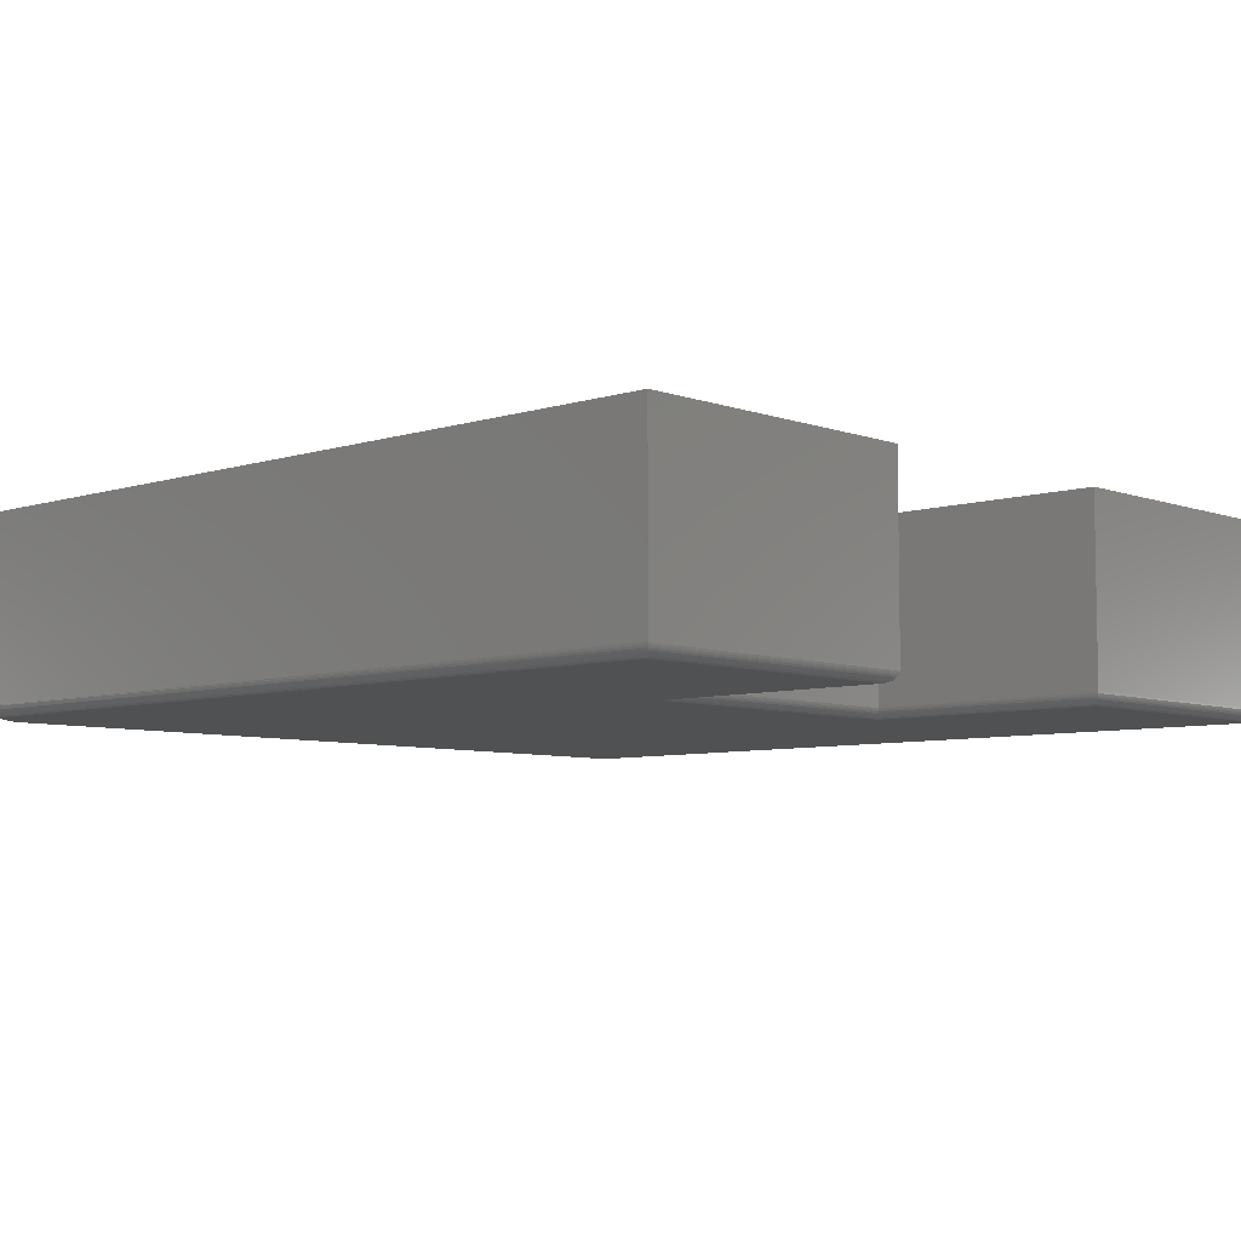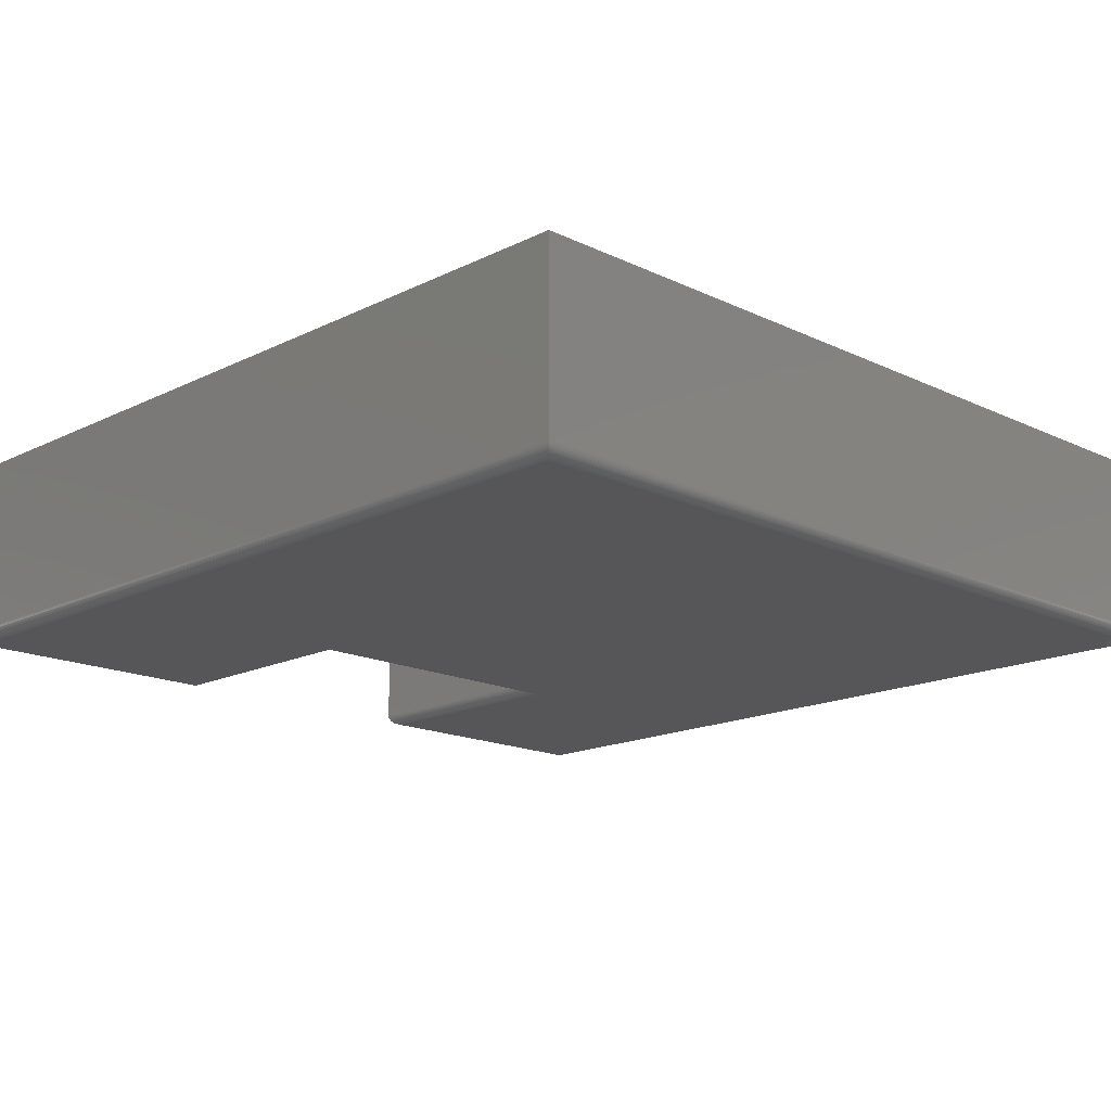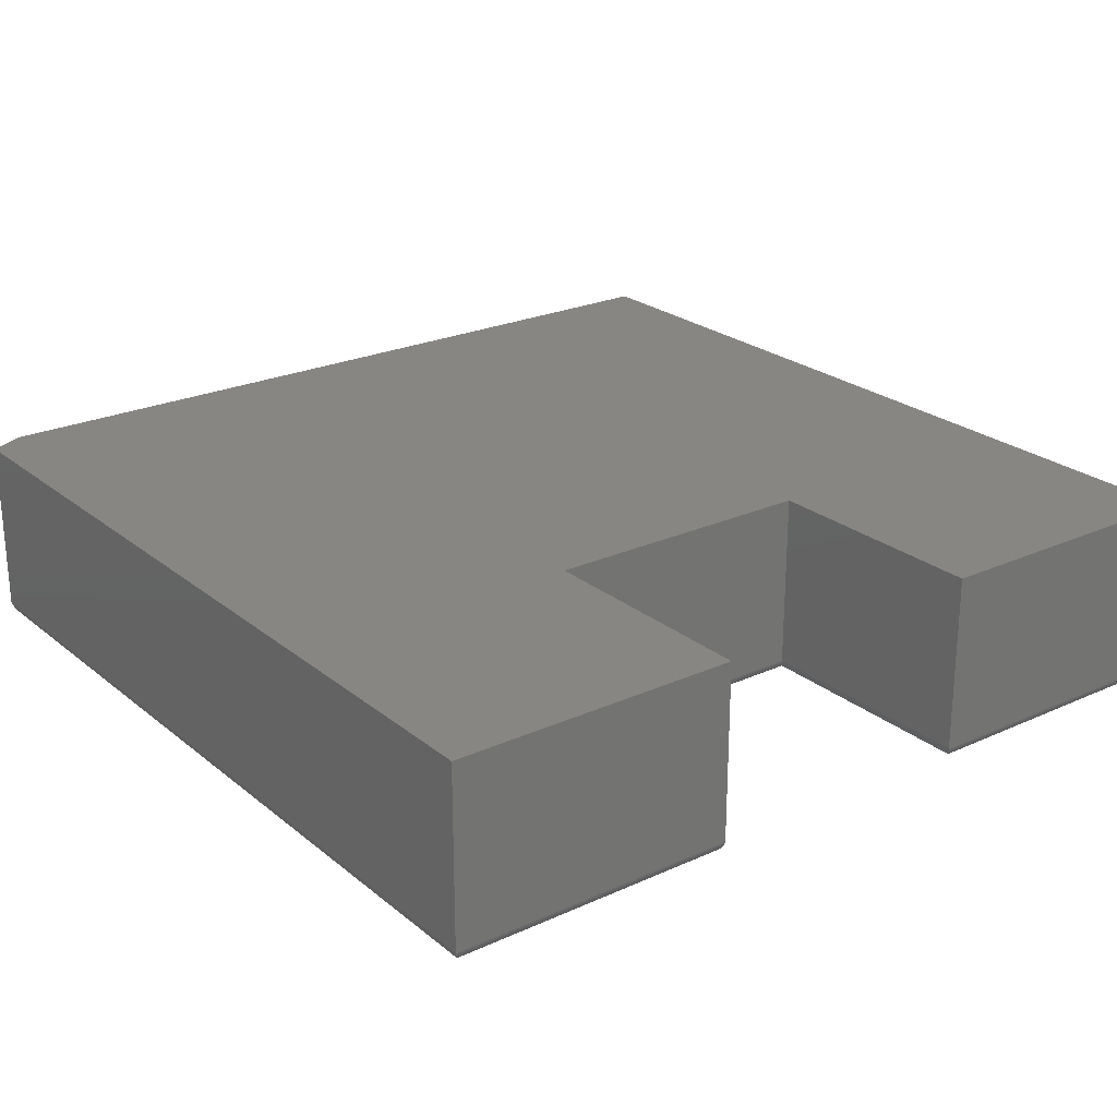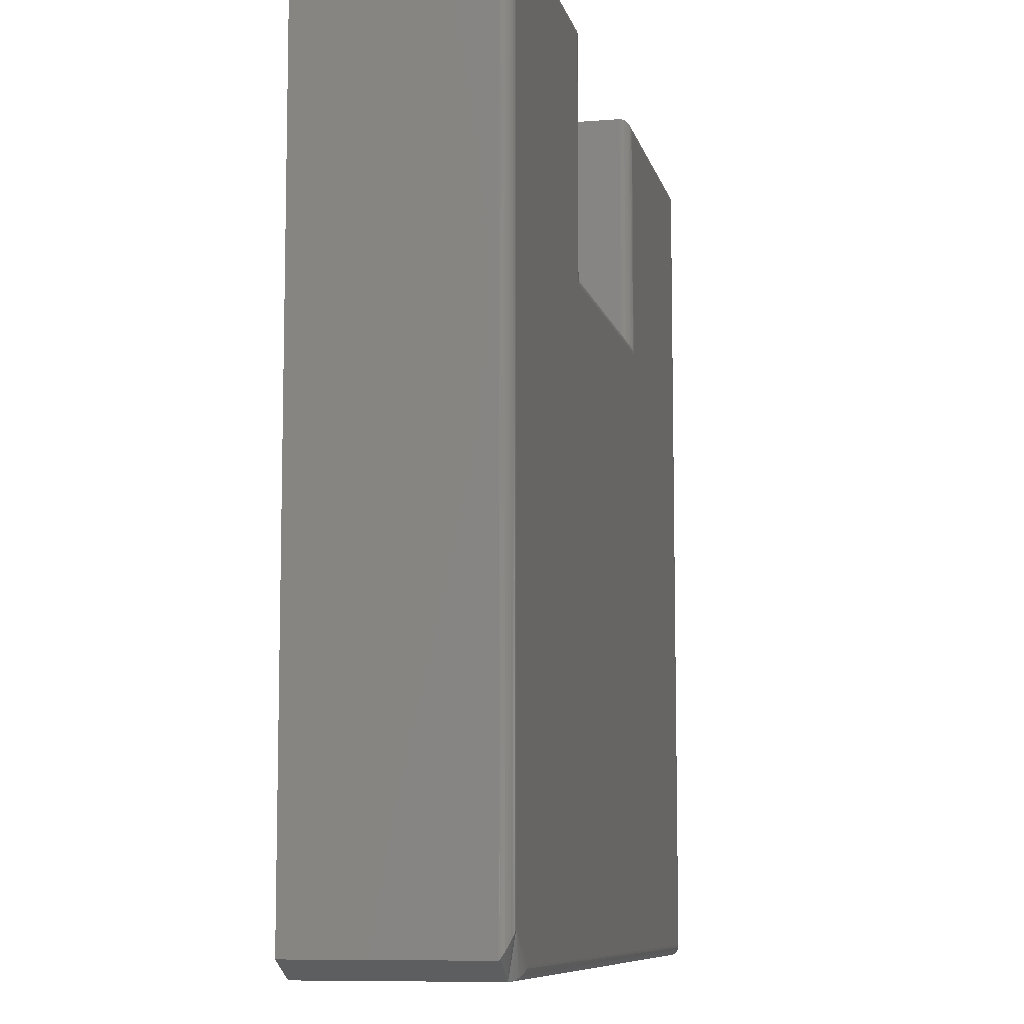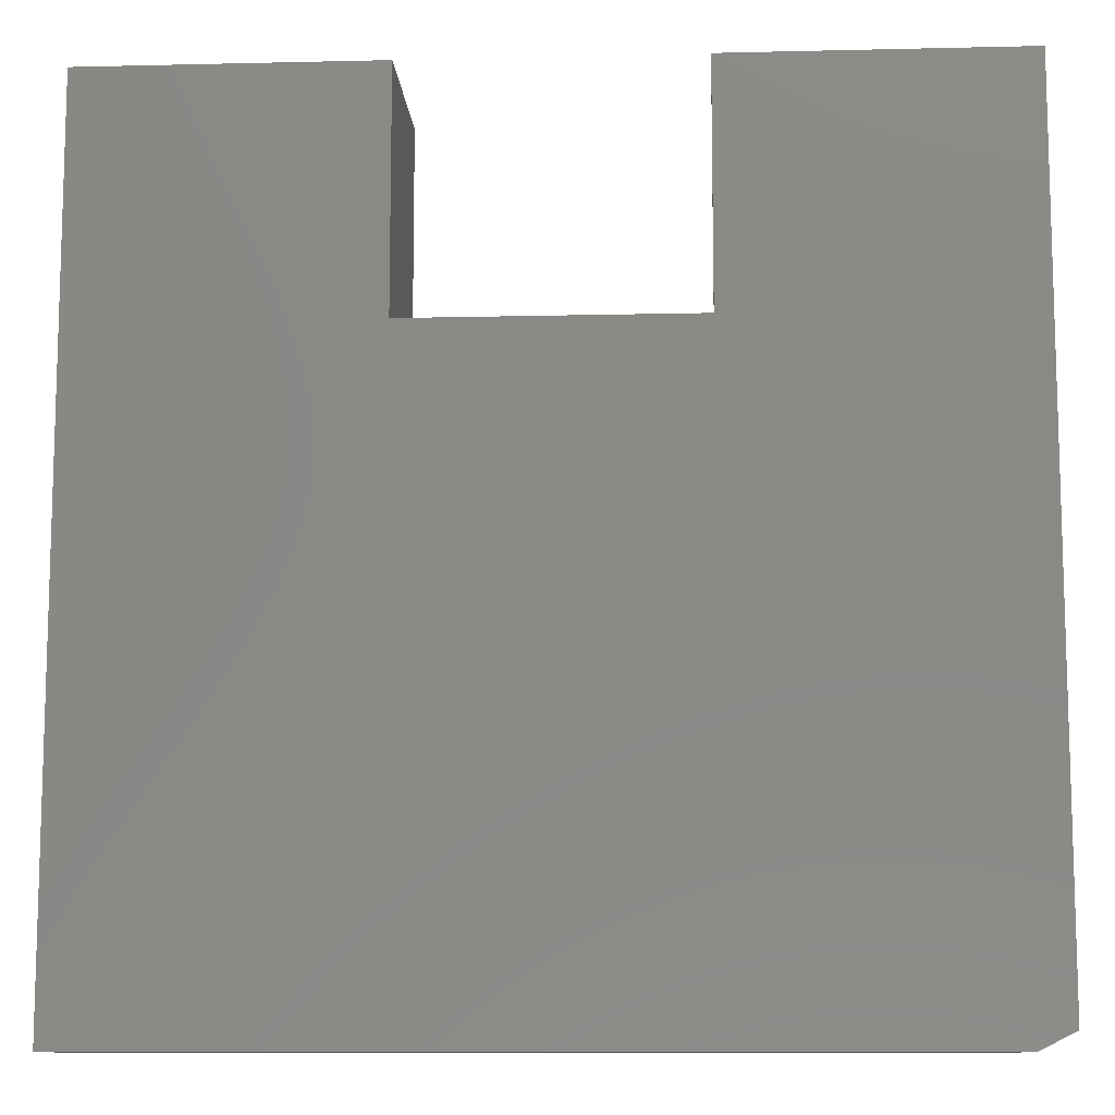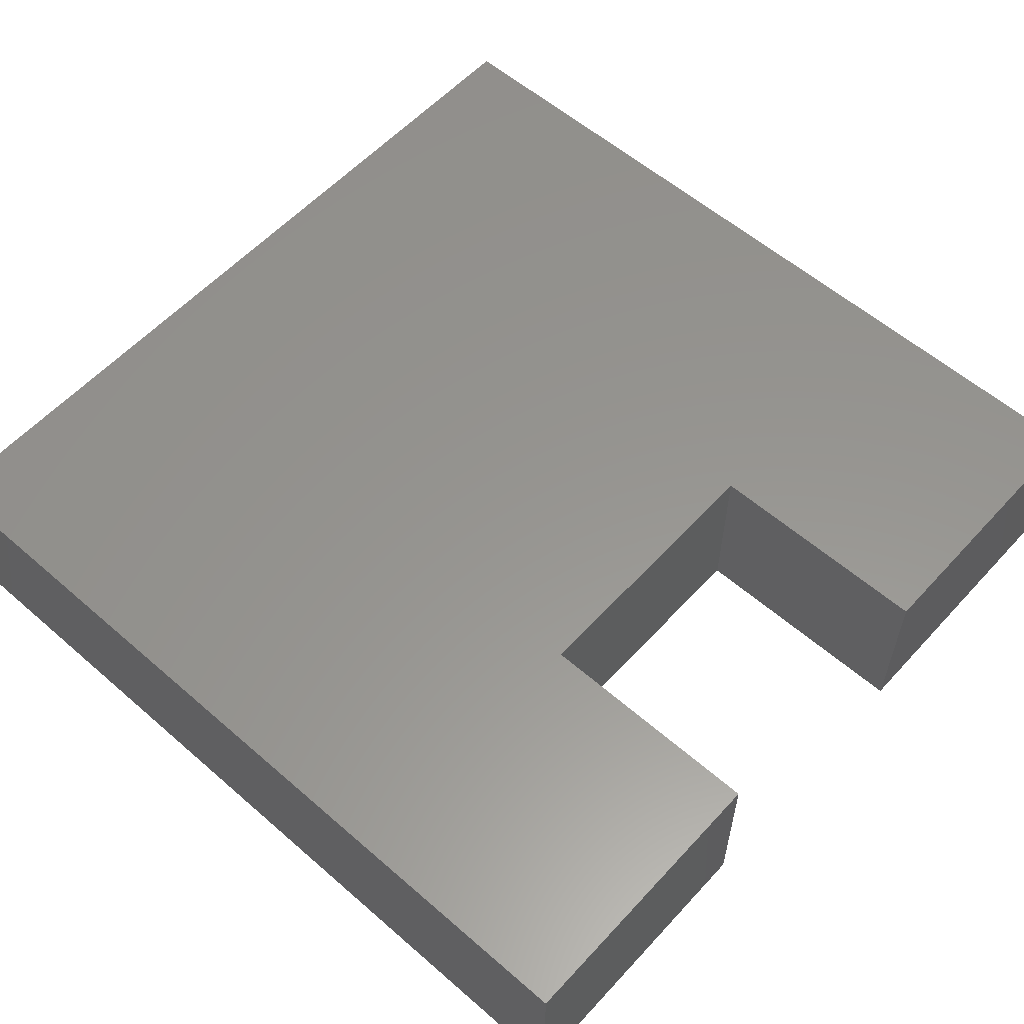
<metadata>
{"format":"stl","ext":"stl","renderer":"f3d","projection":"perspective","resolution":1024,"background":"white","views":[{"elev":-6.5,"azim":-46.8,"up":"+Y"},{"elev":-16.2,"azim":135.5,"up":"+Y"},{"elev":24.0,"azim":-37.1,"up":"+Y"},{"elev":-8.7,"azim":-77.7,"up":"+Z"},{"elev":-10.6,"azim":-176.6,"up":"+Z"},{"elev":57.7,"azim":-48.0,"up":"+Y"}]}
</metadata>
<code>
# stl→obj: 104 verts, 204 faces
v -0.5859 -0.2422 0.75
v -0.5859 -0.2432 -0.398
v -0.5858 -0.2441 0.7499
v -0.5859 -0.2422 0.4293
v -0.5703 -0.2578 -0.3657
v -0.574 -0.2574 0.738
v -0.5737 -0.2574 -0.3691
v -0.5703 -0.2578 0.7344
v -0.5859 -0.2422 -0.3984
v -0.5858 -0.2444 -0.3966
v -0.5853 -0.2466 0.7494
v -0.5843 -0.2491 -0.3892
v -0.5844 -0.2489 0.7485
v -0.5831 -0.2511 0.7472
v -0.5825 -0.252 -0.3837
v -0.5815 -0.2531 0.7456
v -0.58 -0.2544 -0.3785
v -0.5796 -0.2547 0.7437
v -0.577 -0.2563 -0.3735
v -0.5775 -0.2561 0.7416
v 0.5703 -0.2578 -0.4062
v -0.5161 -0.2576 -0.4086
v 0.574 -0.2574 -0.4099
v -0.5129 -0.2578 -0.4063
v 0.5853 -0.2466 -0.4212
v 0.5844 -0.2489 -0.4203
v -0.5384 -0.2476 -0.4209
v -0.5379 -0.249 -0.4203
v -0.5373 -0.25 -0.4198
v 0.5831 -0.2511 -0.4191
v -0.536 -0.2515 -0.4188
v 0.5815 -0.2531 -0.4175
v -0.5342 -0.2529 -0.4177
v -0.5327 -0.2536 -0.4169
v 0.5796 -0.2547 -0.4156
v 0.5775 -0.2561 -0.4134
v -0.5243 -0.2563 -0.413
v -0.5391 -0.2422 -0.4219
v 0.5859 -0.2422 -0.4219
v -0.539 -0.2441 -0.4218
v 0.5858 -0.2441 -0.4218
v -0.5388 -0.2459 -0.4214
v 0.2068 -0.2578 0.4137
v -0.2068 -0.2578 0.4137
v -0.2068 -0.2578 0.7344
v 0.2068 -0.2578 0.7344
v 0.5703 -0.2578 0.7344
v -0.5859 4.725e-17 0.4293
v -0.5859 1.301e-18 -0.3984
v -0.5391 5.204e-18 -0.4219
v 0.5859 1.301e-16 -0.4219
v -0.1912 9.107e-17 0.4293
v 0.1912 1.335e-16 0.4293
v 0.5859 1.774e-16 0.4293
v 0.1912 1.513e-16 0.75
v 0.5859 1.952e-16 0.75
v -0.5859 6.505e-17 0.75
v -0.1912 1.089e-16 0.75
v 0.5858 -0.2441 0.7499
v 0.5859 -0.2422 0.4293
v 0.574 -0.2574 0.738
v 0.5859 -0.2422 0.75
v 0.5831 -0.2511 0.7472
v 0.5815 -0.2531 0.7456
v 0.5796 -0.2547 0.7437
v 0.5775 -0.2561 0.7416
v 0.5853 -0.2466 0.7494
v 0.5844 -0.2489 0.7485
v -0.1912 -0.2422 0.75
v -0.1912 -0.2422 0.4293
v 0.1912 -0.2422 0.4293
v 0.1912 -0.2422 0.75
v -0.2032 -0.2574 0.738
v -0.1927 -0.2489 0.7485
v -0.194 -0.2511 0.7472
v -0.1956 -0.2531 0.7456
v -0.1975 -0.2547 0.7437
v -0.1996 -0.2561 0.7416
v -0.1913 -0.2441 0.7499
v -0.1918 -0.2466 0.7494
v -0.2032 -0.2574 0.4173
v -0.1927 -0.2489 0.4277
v -0.194 -0.2511 0.4265
v -0.1956 -0.2531 0.4249
v -0.1975 -0.2547 0.423
v -0.1996 -0.2561 0.4208
v -0.1913 -0.2441 0.4292
v -0.1918 -0.2466 0.4286
v 0.2032 -0.2574 0.4173
v 0.1927 -0.2489 0.4277
v 0.194 -0.2511 0.4265
v 0.1956 -0.2531 0.4249
v 0.1975 -0.2547 0.423
v 0.1996 -0.2561 0.4208
v 0.1913 -0.2441 0.4292
v 0.1918 -0.2466 0.4286
v 0.2032 -0.2574 0.738
v 0.1927 -0.2489 0.7485
v 0.194 -0.2511 0.7472
v 0.1956 -0.2531 0.7456
v 0.1975 -0.2547 0.7437
v 0.1996 -0.2561 0.7416
v 0.1913 -0.2441 0.7499
v 0.1918 -0.2466 0.7494
f 1 2 3
f 1 4 2
f 5 6 7
f 5 8 6
f 9 2 4
f 2 10 11
f 11 3 2
f 10 12 11
f 11 12 13
f 14 13 12
f 12 15 14
f 16 14 15
f 15 17 16
f 16 17 18
f 18 17 19
f 18 19 20
f 20 19 7
f 20 7 6
f 21 22 23
f 21 24 22
f 25 26 27
f 27 26 28
f 29 28 26
f 26 30 29
f 29 30 31
f 31 30 32
f 31 32 33
f 34 33 32
f 32 35 34
f 34 35 36
f 34 36 37
f 37 36 23
f 37 23 22
f 38 39 40
f 40 39 41
f 40 41 42
f 42 41 25
f 42 25 27
f 5 24 21
f 5 21 43
f 5 43 44
f 5 44 45
f 5 45 8
f 43 21 46
f 46 21 47
f 4 48 9
f 9 48 49
f 38 50 39
f 39 50 51
f 49 48 52
f 49 52 53
f 49 53 54
f 49 54 51
f 49 51 50
f 53 55 54
f 54 55 56
f 48 57 52
f 52 57 58
f 9 49 38
f 38 49 50
f 5 38 40
f 5 40 42
f 5 42 27
f 5 27 28
f 5 28 29
f 5 29 31
f 5 31 33
f 5 33 34
f 5 34 37
f 5 37 22
f 5 22 24
f 38 5 7
f 38 7 19
f 38 19 17
f 38 17 15
f 38 15 12
f 38 12 10
f 38 10 2
f 38 2 9
f 39 59 41
f 39 60 59
f 47 23 61
f 47 21 23
f 62 59 60
f 26 63 30
f 30 63 64
f 30 64 32
f 32 64 65
f 32 65 35
f 35 65 66
f 35 66 36
f 36 66 61
f 36 61 23
f 41 59 25
f 25 59 67
f 25 67 26
f 26 67 68
f 26 68 63
f 1 57 4
f 4 57 48
f 69 58 1
f 1 58 57
f 70 52 69
f 69 52 58
f 71 53 70
f 70 53 52
f 72 55 71
f 71 55 53
f 62 56 72
f 72 56 55
f 60 54 62
f 62 54 56
f 39 51 60
f 60 51 54
f 8 73 6
f 8 45 73
f 74 14 75
f 75 14 16
f 75 16 76
f 76 16 18
f 76 18 77
f 77 18 20
f 77 20 78
f 78 20 6
f 78 6 73
f 69 1 79
f 79 1 3
f 79 3 80
f 80 3 11
f 80 11 74
f 74 11 13
f 74 13 14
f 45 81 73
f 45 44 81
f 82 75 83
f 83 75 76
f 83 76 84
f 84 76 77
f 84 77 85
f 85 77 78
f 85 78 86
f 86 78 73
f 86 73 81
f 70 69 87
f 87 69 79
f 87 79 88
f 88 79 80
f 88 80 82
f 82 80 74
f 82 74 75
f 44 89 81
f 44 43 89
f 90 83 91
f 91 83 84
f 91 84 92
f 92 84 85
f 92 85 93
f 93 85 86
f 93 86 94
f 94 86 81
f 94 81 89
f 71 70 95
f 95 70 87
f 95 87 96
f 96 87 88
f 96 88 90
f 90 88 82
f 90 82 83
f 43 97 89
f 43 46 97
f 98 91 99
f 99 91 92
f 99 92 100
f 100 92 93
f 100 93 101
f 101 93 94
f 101 94 102
f 102 94 89
f 102 89 97
f 72 71 103
f 103 71 95
f 103 95 104
f 104 95 96
f 104 96 98
f 98 96 90
f 98 90 91
f 46 61 97
f 46 47 61
f 68 99 63
f 63 99 100
f 63 100 64
f 64 100 101
f 64 101 65
f 65 101 102
f 65 102 66
f 66 102 97
f 66 97 61
f 62 72 59
f 59 72 103
f 59 103 67
f 67 103 104
f 67 104 68
f 68 104 98
f 68 98 99

</code>
